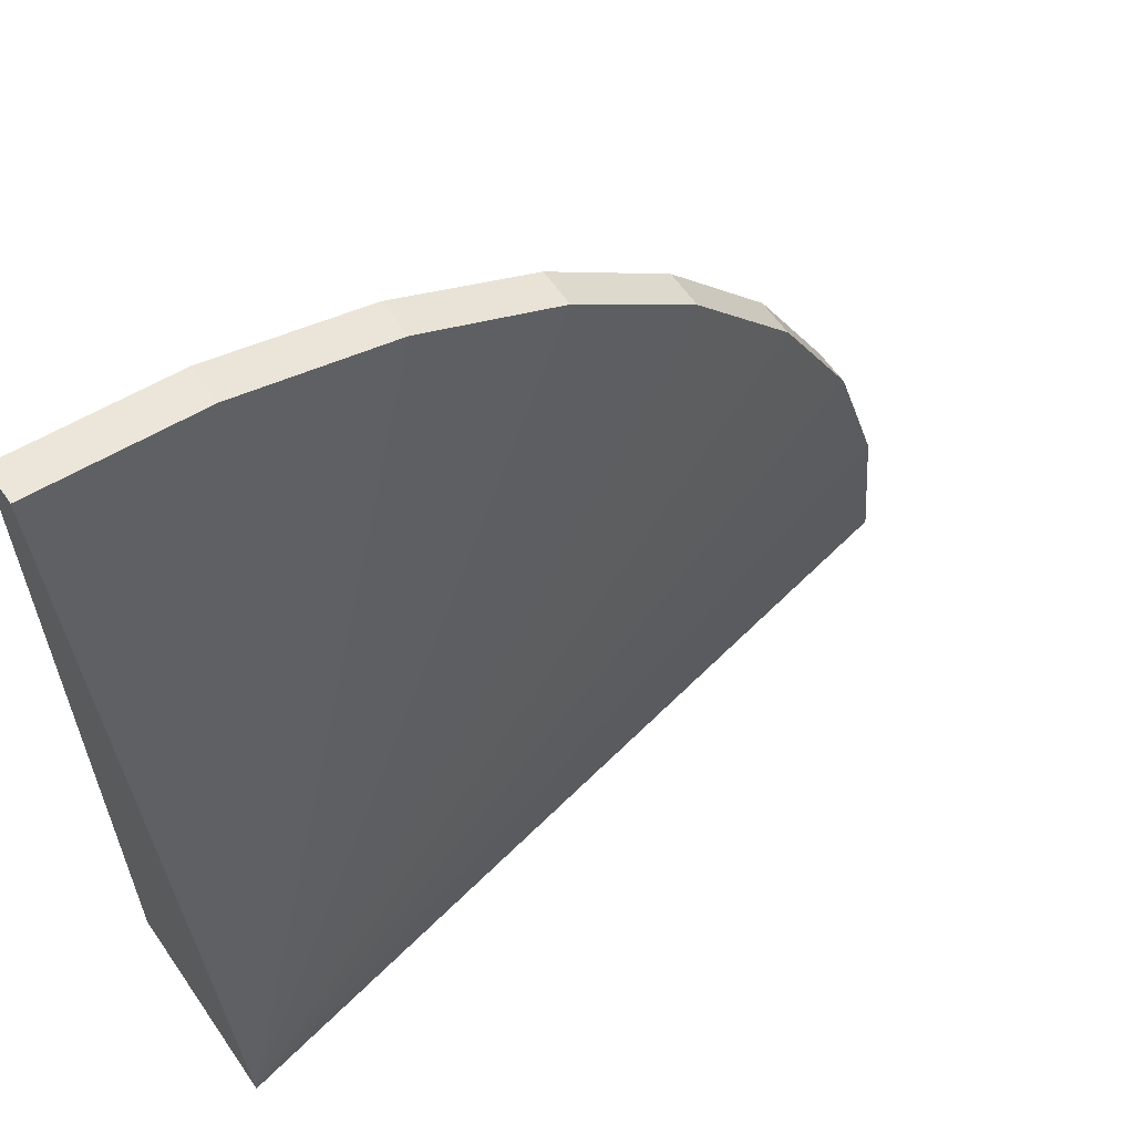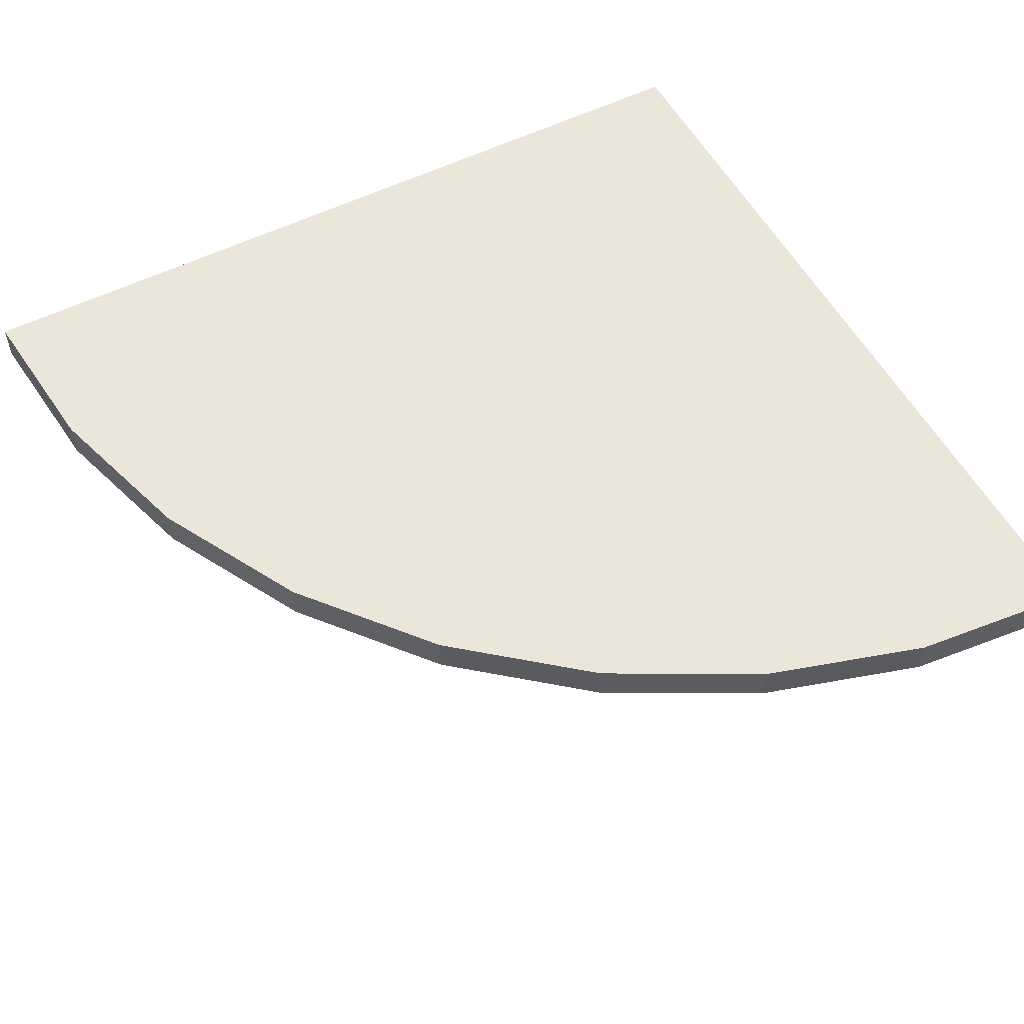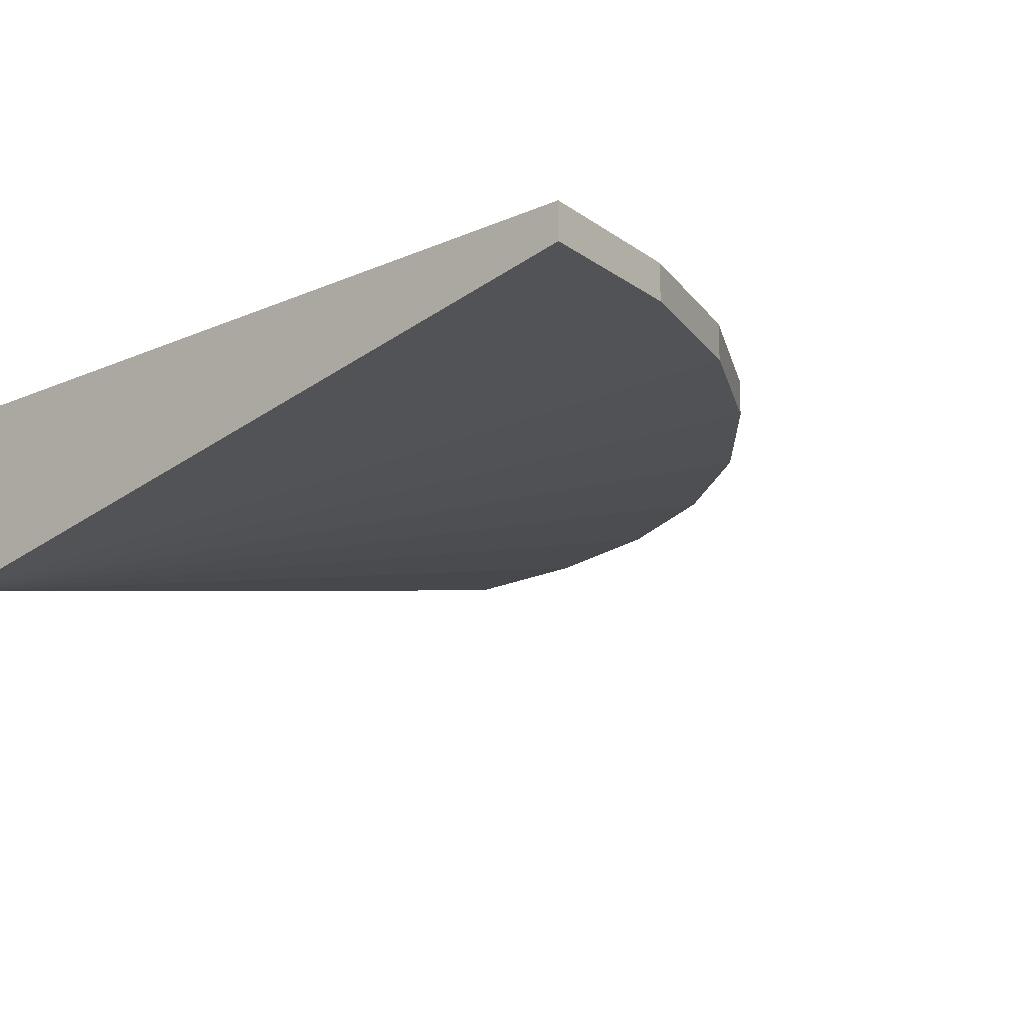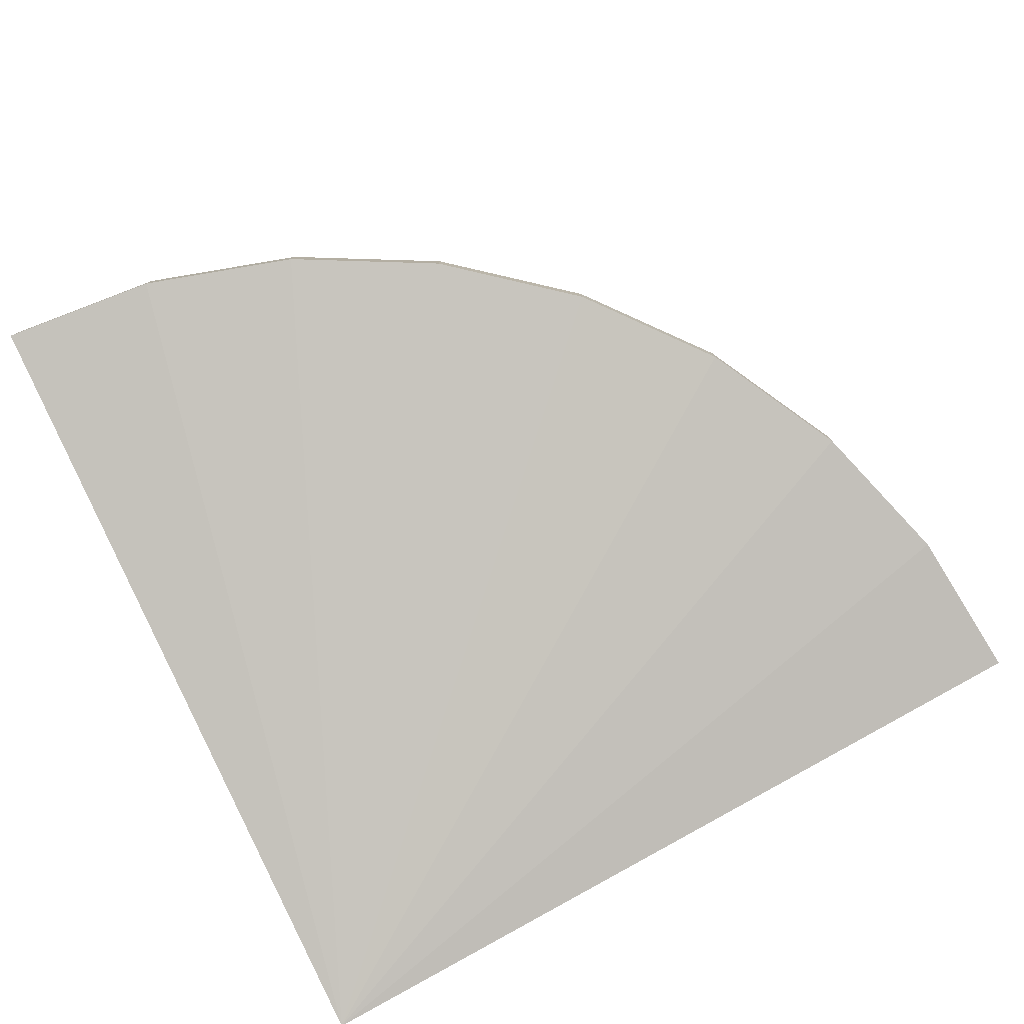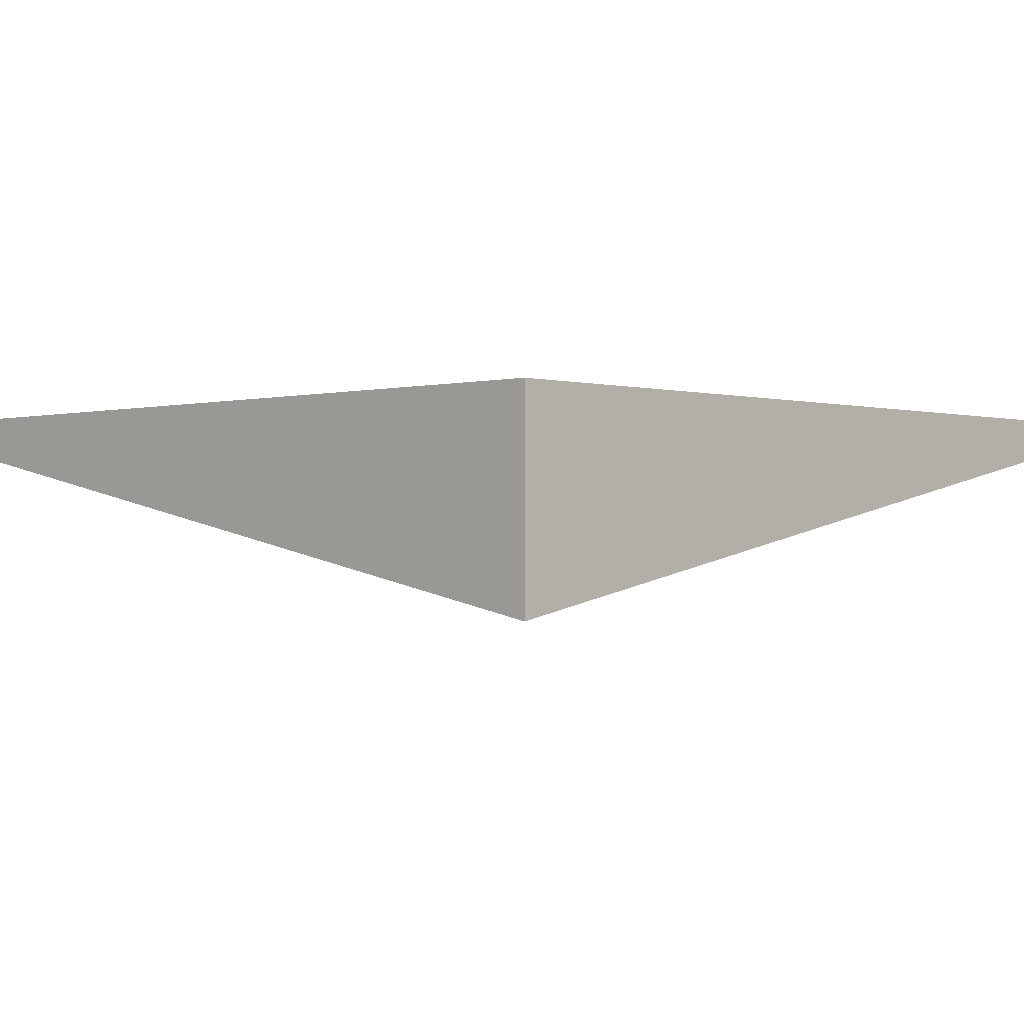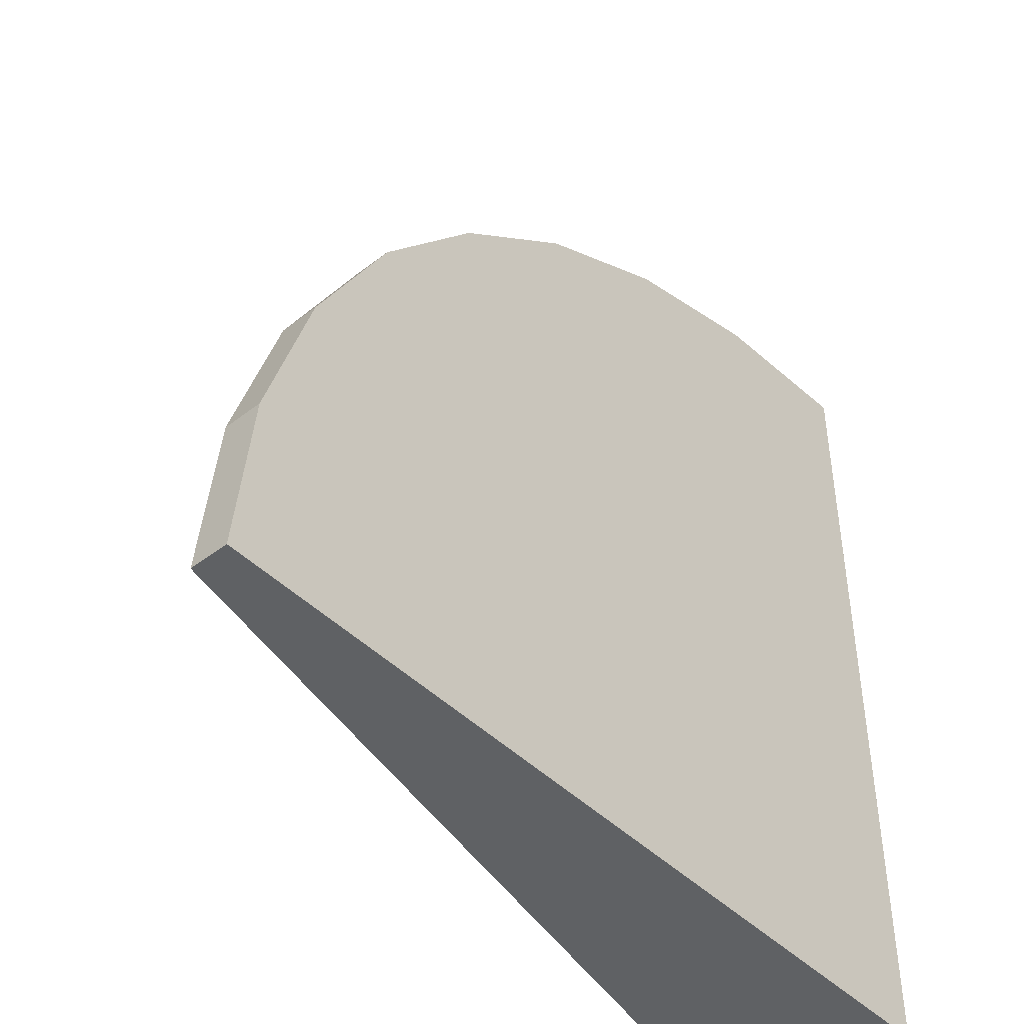
<metadata>
{"format":"obj","ext":"obj","renderer":"f3d","projection":"perspective","resolution":1024,"background":"white","views":[{"elev":60.7,"azim":145.5,"up":"+Y"},{"elev":54.8,"azim":-117.8,"up":"+Z"},{"elev":-16.6,"azim":131.2,"up":"+Z"},{"elev":-79.3,"azim":-153.6,"up":"+Z"},{"elev":-1.0,"azim":44.0,"up":"+Z"},{"elev":-45.5,"azim":-48.3,"up":"+Y"}]}
</metadata>
<code>
g pb_Mesh-5725298
v -3.743e-07 3.231e-07 0.39
v 0.03843 0.3902 0.39
v -3.636e-07 3.338e-07 0.48
v 0.03843 0.3902 0.48
v 2 0 0
v 2 0 0
v 2 3.338e-07 0.48
v 2 0 0
v 2 3.338e-07 0.48
v 2 3.338e-07 0.48
v -3.636e-07 3.338e-07 0.48
v 2 3.338e-07 0.48
v -3.743e-07 3.231e-07 0.39
v 2 0 0
v 0.03843 0.3902 0.39
v 0.1522 0.7654 0.39
v 0.03843 0.3902 0.48
v 0.1522 0.7654 0.48
v 2 0 0
v 2 0 0
v 2 3.338e-07 0.48
v 2 0 0
v 2 3.338e-07 0.48
v 2 3.338e-07 0.48
v 0.1522 0.7654 0.39
v 0.3371 1.111 0.39
v 0.1522 0.7654 0.48
v 0.3371 1.111 0.48
v 2 0 0
v 2 0 0
v 2 3.338e-07 0.48
v 2 0 0
v 2 3.338e-07 0.48
v 2 3.338e-07 0.48
v 0.3371 1.111 0.39
v 0.5858 1.414 0.39
v 0.3371 1.111 0.48
v 0.5858 1.414 0.48
v 2 0 0
v 2 0 0
v 2 3.338e-07 0.48
v 2 0 0
v 2 3.338e-07 0.48
v 2 3.338e-07 0.48
v 0.5858 1.414 0.39
v 0.8889 1.663 0.39
v 0.5858 1.414 0.48
v 0.8889 1.663 0.48
v 2 0 0
v 2 0 0
v 2 3.338e-07 0.48
v 2 0 0
v 2 3.338e-07 0.48
v 2 3.338e-07 0.48
v 0.8889 1.663 0.39
v 1.235 1.848 0.39
v 0.8889 1.663 0.48
v 1.235 1.848 0.48
v 2 0 0
v 2 0 0
v 2 3.338e-07 0.48
v 2 0 0
v 2 3.338e-07 0.48
v 2 3.338e-07 0.48
v 1.235 1.848 0.39
v 1.61 1.962 0.39
v 1.235 1.848 0.48
v 1.61 1.962 0.48
v 2 0 0
v 2 0 0
v 2 3.338e-07 0.48
v 2 0 0
v 2 3.338e-07 0.48
v 2 3.338e-07 0.48
v 1.61 1.962 0.39
v 2 2 0.39
v 1.61 1.962 0.48
v 2 2 0.48
v 2 0 0
v 2 0 0
v 2 3.338e-07 0.48
v 2 0 0
v 2 3.338e-07 0.48
v 2 3.338e-07 0.48
v 2 3.338e-07 0.48
v 2 2 0.48
v 2 0 0
v 2 2 0.39
v -3.636e-07 3.338e-07 0.48
v 0.03843 0.3902 0.48
v 2 3.338e-07 0.48
v 0.03843 0.3902 0.48
v 2 3.338e-07 0.48
v 2 3.338e-07 0.48
v 0.03843 0.3902 0.39
v -3.743e-07 3.231e-07 0.39
v 2 0 0
v -3.743e-07 3.231e-07 0.39
v 2 0 0
v 2 0 0
v 0.03843 0.3902 0.48
v 0.1522 0.7654 0.48
v 2 3.338e-07 0.48
v 0.1522 0.7654 0.48
v 2 3.338e-07 0.48
v 2 3.338e-07 0.48
v 0.1522 0.7654 0.39
v 0.03843 0.3902 0.39
v 2 0 0
v 0.03843 0.3902 0.39
v 2 0 0
v 2 0 0
v 0.1522 0.7654 0.48
v 0.3371 1.111 0.48
v 2 3.338e-07 0.48
v 0.3371 1.111 0.48
v 2 3.338e-07 0.48
v 2 3.338e-07 0.48
v 0.3371 1.111 0.39
v 0.1522 0.7654 0.39
v 2 0 0
v 0.1522 0.7654 0.39
v 2 0 0
v 2 0 0
v 0.3371 1.111 0.48
v 0.5858 1.414 0.48
v 2 3.338e-07 0.48
v 0.5858 1.414 0.48
v 2 3.338e-07 0.48
v 2 3.338e-07 0.48
v 0.5858 1.414 0.39
v 0.3371 1.111 0.39
v 2 0 0
v 0.3371 1.111 0.39
v 2 0 0
v 2 0 0
v 0.5858 1.414 0.48
v 0.8889 1.663 0.48
v 2 3.338e-07 0.48
v 0.8889 1.663 0.48
v 2 3.338e-07 0.48
v 2 3.338e-07 0.48
v 0.8889 1.663 0.39
v 0.5858 1.414 0.39
v 2 0 0
v 0.5858 1.414 0.39
v 2 0 0
v 2 0 0
v 0.8889 1.663 0.48
v 1.235 1.848 0.48
v 2 3.338e-07 0.48
v 1.235 1.848 0.48
v 2 3.338e-07 0.48
v 2 3.338e-07 0.48
v 1.235 1.848 0.39
v 0.8889 1.663 0.39
v 2 0 0
v 0.8889 1.663 0.39
v 2 0 0
v 2 0 0
v 1.235 1.848 0.48
v 1.61 1.962 0.48
v 2 3.338e-07 0.48
v 1.61 1.962 0.48
v 2 3.338e-07 0.48
v 2 3.338e-07 0.48
v 1.61 1.962 0.39
v 1.235 1.848 0.39
v 2 0 0
v 1.235 1.848 0.39
v 2 0 0
v 2 0 0
v 1.61 1.962 0.48
v 2 2 0.48
v 2 3.338e-07 0.48
v 2 2 0.48
v 2 3.338e-07 0.48
v 2 3.338e-07 0.48
v 2 2 0.39
v 1.61 1.962 0.39
v 2 0 0
v 1.61 1.962 0.39
v 2 0 0
v 2 0 0
g pb_Mesh-5725298_0
f 3 2 1
f 3 4 2
f 7 6 5
f 10 9 8
f 13 12 11
f 13 14 12
f 17 16 15
f 17 18 16
f 21 20 19
f 24 23 22
f 27 26 25
f 27 28 26
f 31 30 29
f 34 33 32
f 37 36 35
f 37 38 36
f 41 40 39
f 44 43 42
f 47 46 45
f 47 48 46
f 51 50 49
f 54 53 52
f 57 56 55
f 57 58 56
f 61 60 59
f 64 63 62
f 67 66 65
f 67 68 66
f 71 70 69
f 74 73 72
f 77 76 75
f 77 78 76
f 81 80 79
f 84 83 82
f 87 86 85
f 87 88 86
f 91 90 89
f 94 93 92
f 97 96 95
f 100 99 98
f 103 102 101
f 106 105 104
f 109 108 107
f 112 111 110
f 115 114 113
f 118 117 116
f 121 120 119
f 124 123 122
f 127 126 125
f 130 129 128
f 133 132 131
f 136 135 134
f 139 138 137
f 142 141 140
f 145 144 143
f 148 147 146
f 151 150 149
f 154 153 152
f 157 156 155
f 160 159 158
f 163 162 161
f 166 165 164
f 169 168 167
f 172 171 170
f 175 174 173
f 178 177 176
f 181 180 179
f 184 183 182

</code>
